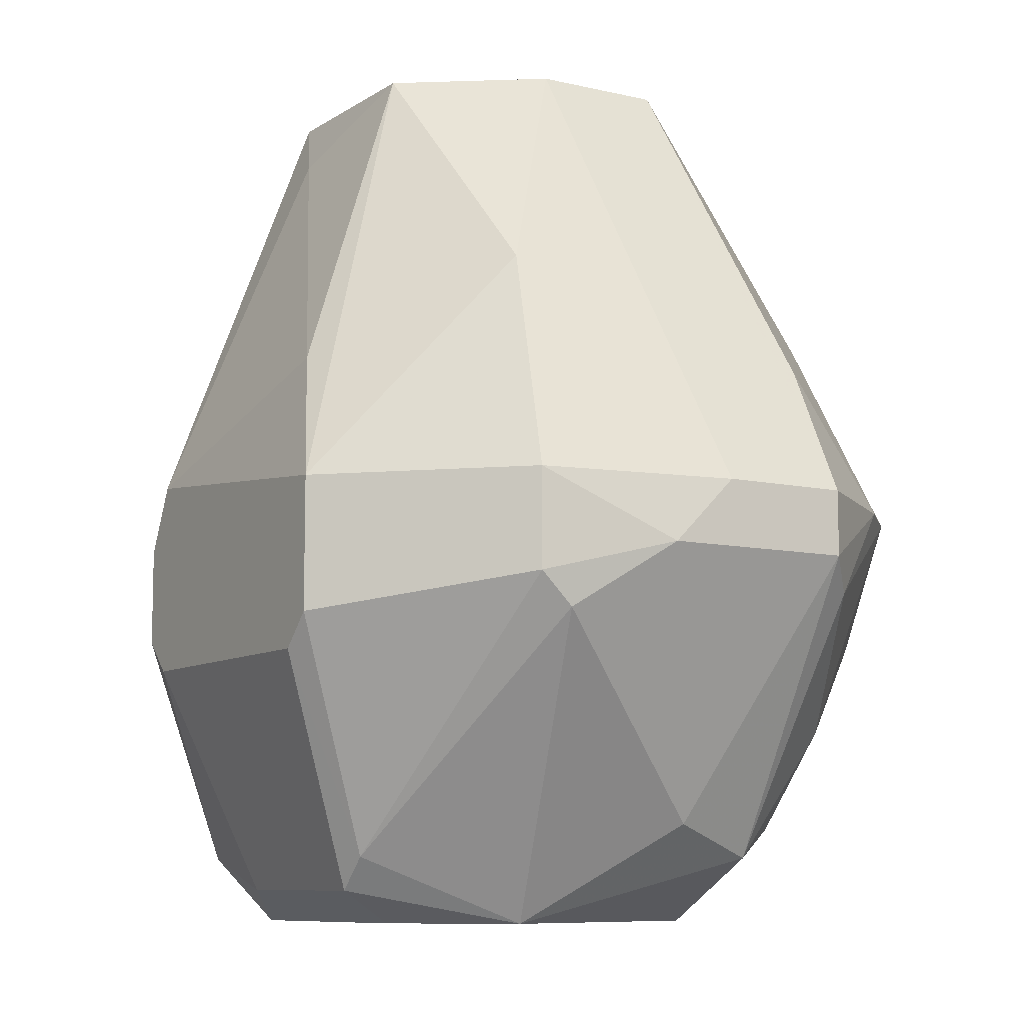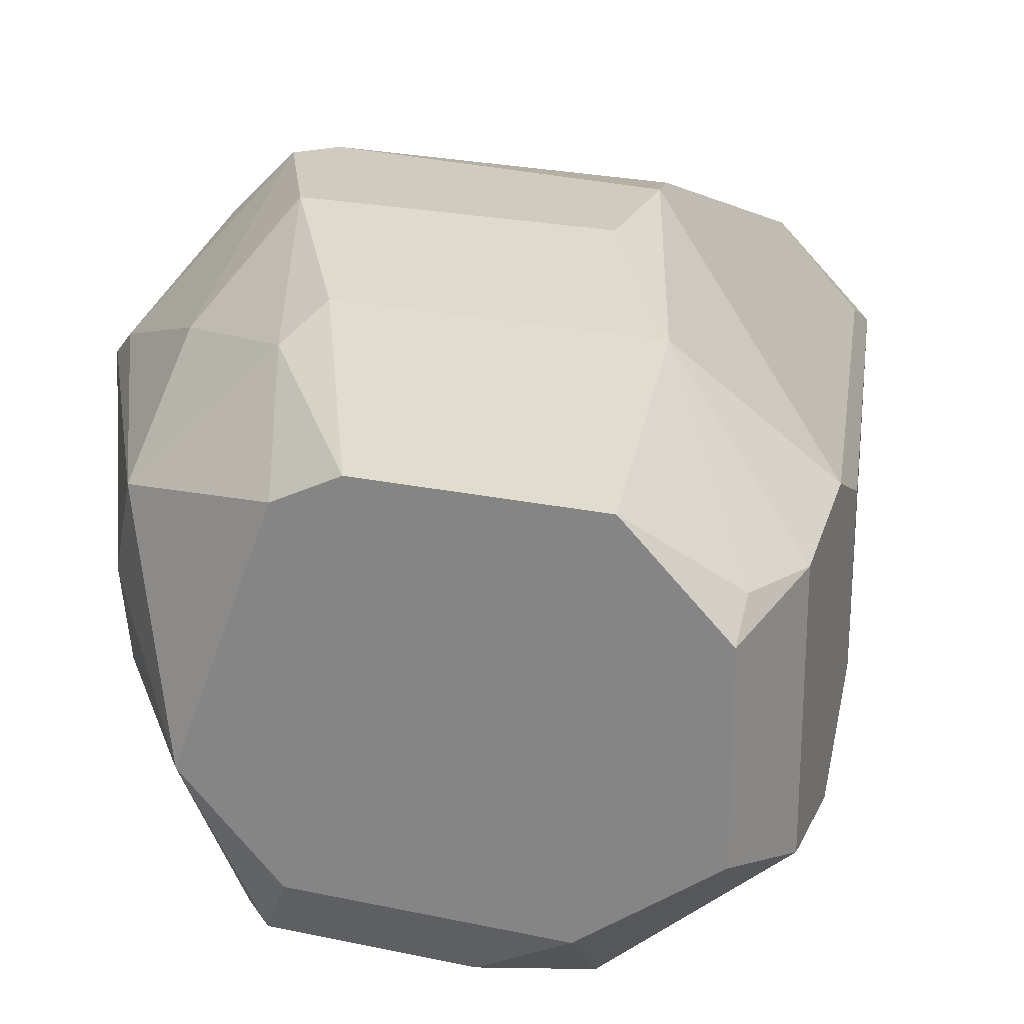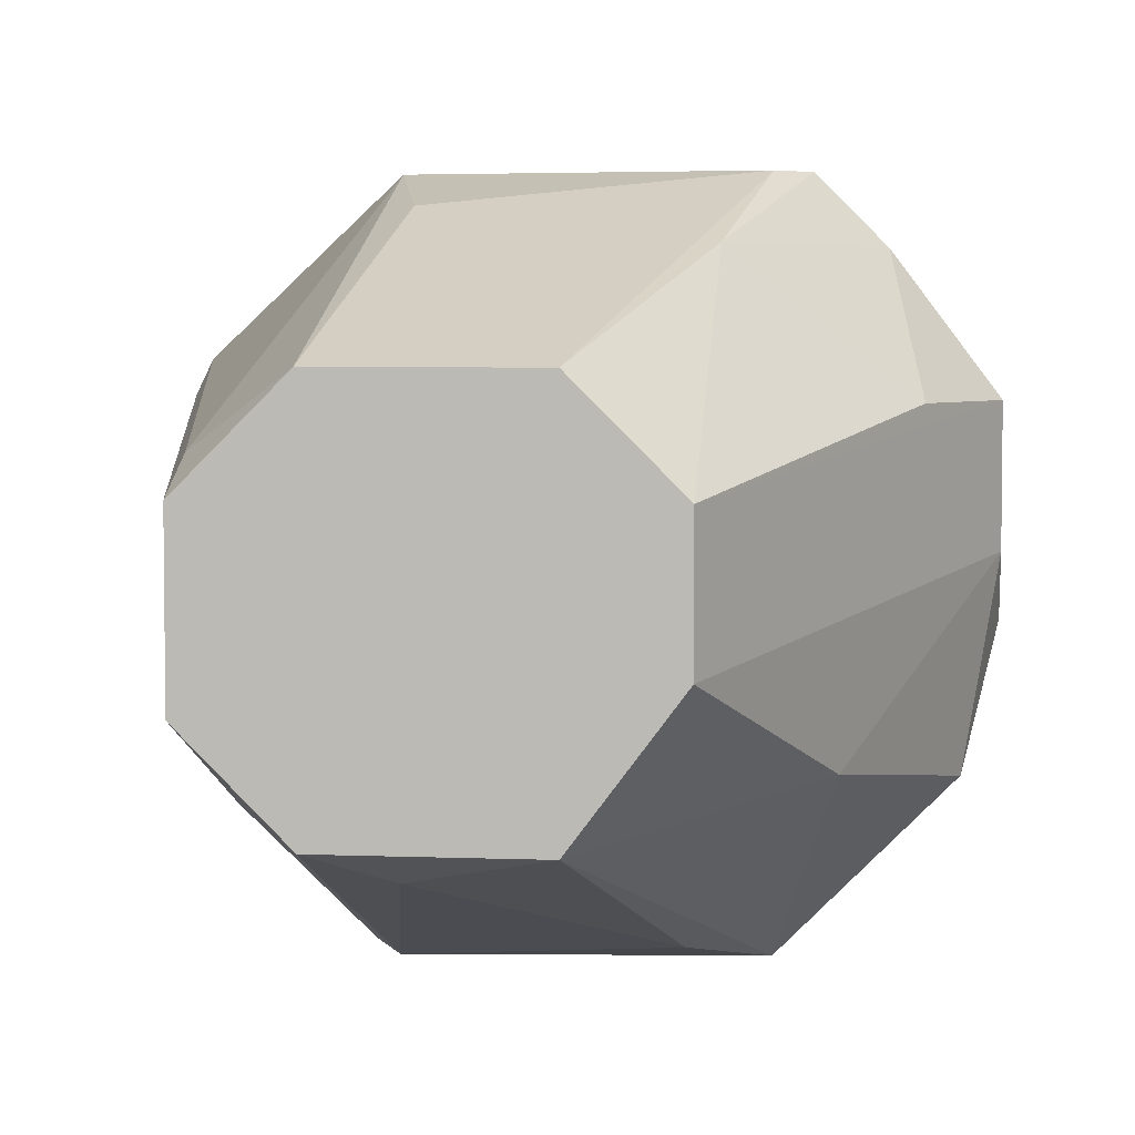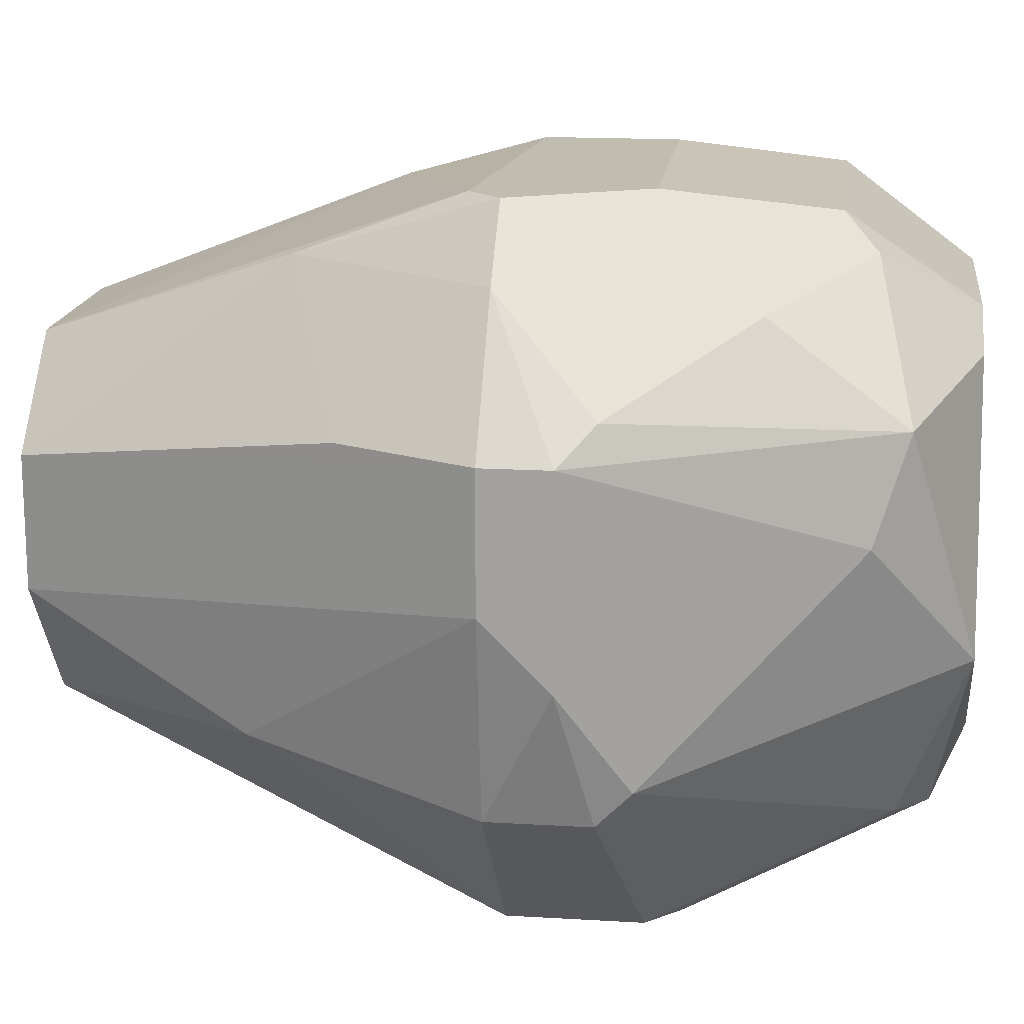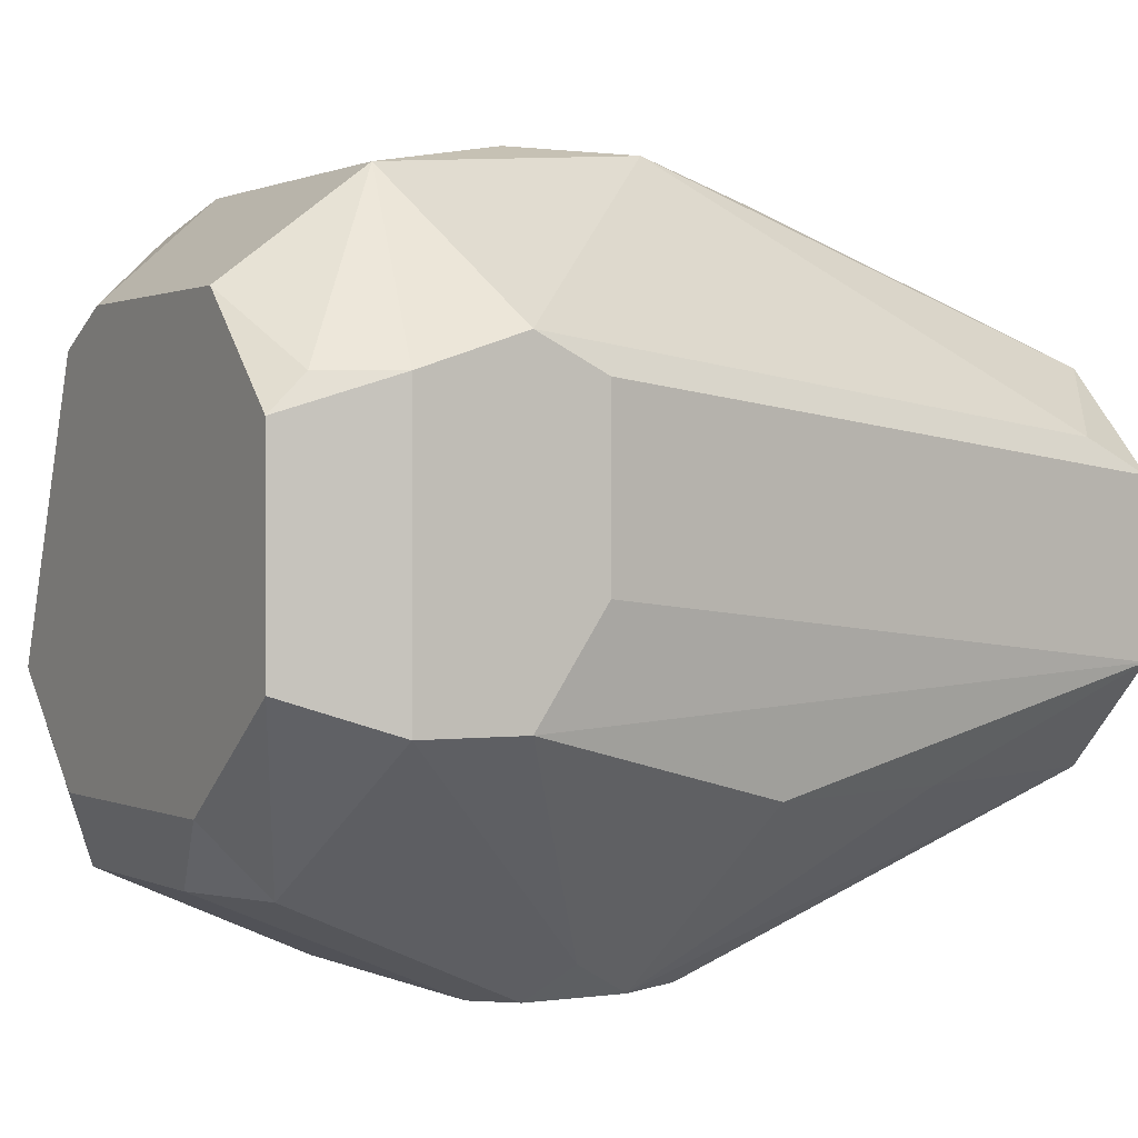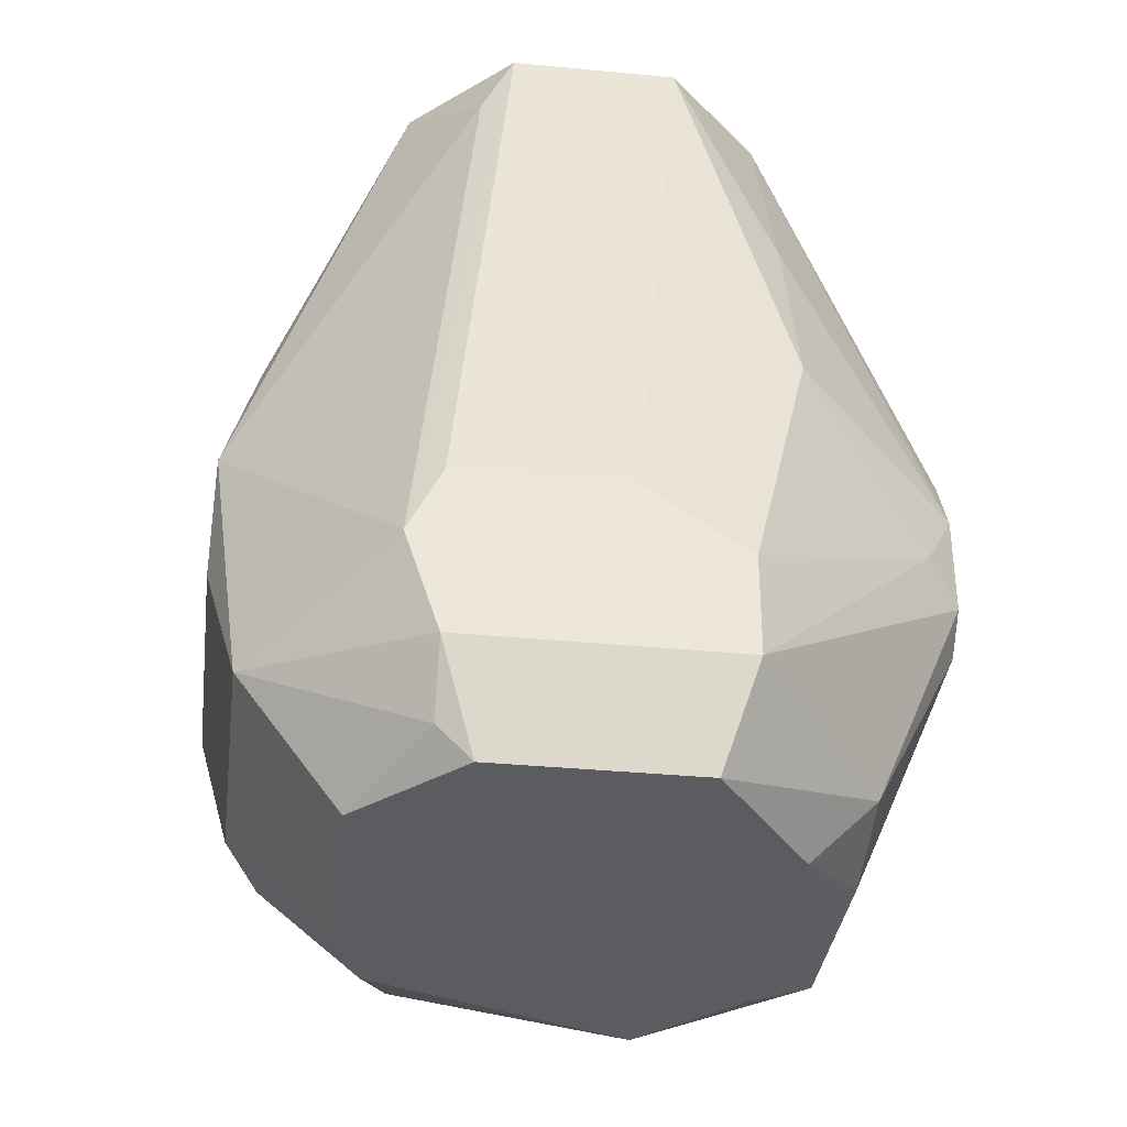
<metadata>
{"format":"obj","ext":"obj","renderer":"f3d","projection":"perspective","resolution":1024,"background":"white","views":[{"elev":-8.9,"azim":58.2,"up":"+Z"},{"elev":23.3,"azim":-160.1,"up":"+Y"},{"elev":4.5,"azim":7.1,"up":"+Y"},{"elev":16.3,"azim":97.1,"up":"+Y"},{"elev":0.8,"azim":-119.8,"up":"+Y"},{"elev":-35.2,"azim":-97.3,"up":"+Z"}]}
</metadata>
<code>
v 0.004352 0.00314 0.04444
v 0.004352 0.00515 0.02937
v -0.006702 0.01017 0.05449
v -0.006702 0.0152 0.05449
v -0.006702 0.0162 0.05248
v -0.006702 0.02223 0.03138
v -0.006702 0.01922 0.02736
v -0.006702 0.00716 0.04746
v 0.01139 0.008164 0.03641
v 0.01139 0.01821 0.03741
v 0.01139 0.00716 0.04043
v 0.01139 0.00716 0.03741
v 0.000333 0.01922 0.02736
v 0.009375 0.02123 0.04043
v 0.007368 0.01721 0.02937
v 0.007368 0.02324 0.04043
v 0.007368 0.02022 0.03339
v 0.002343 0.02223 0.03138
v 0.002343 0.01821 0.02736
v 0.002343 0.01821 0.05449
v 0.002343 0.00716 0.02736
v 0.002343 0.00716 0.05449
v -0.008711 0.00716 0.04143
v -0.001676 0.006154 0.05248
v 0.01239 0.01319 0.04043
v 0.01239 0.01118 0.03842
v 0.01239 0.01721 0.04043
v 0.01239 0.01721 0.03842
v 0.003347 0.00515 0.02837
v 0.003347 0.02123 0.03038
v 0.01038 0.01721 0.04444
v -0.003685 0.02324 0.04043
v -0.003685 0.02324 0.03641
v -0.003685 0.002134 0.04143
v -0.003685 0.002134 0.0354
v -0.003685 0.01821 0.05449
v -0.003685 0.00716 0.05449
v 0.005357 0.01118 0.05449
v 0.005357 0.01017 0.02736
v 0.005357 0.0152 0.05449
v 0.005357 0.02324 0.03641
v 0.005357 0.002134 0.0354
v 0.005357 0.02123 0.04645
v -0.005697 0.00314 0.03741
v -0.005697 0.00515 0.02937
v -0.005697 0.00716 0.02736
v -0.009716 0.01017 0.02736
v -0.009716 0.01721 0.02837
v -0.009716 0.0162 0.02736
v 0.008373 0.008164 0.04746
v 0.008373 0.01419 0.03038
v -0.01072 0.00917 0.03038
v -0.01072 0.00917 0.03339
v -0.01072 0.01721 0.03038
v -0.01072 0.01721 0.0354
v -0.01072 0.01821 0.03339
v -0.01072 0.01218 0.0354
v -0.002681 0.02223 0.04444
v -0.002681 0.00515 0.02837
v 0.006361 0.02324 0.04143
v 0.006361 0.002134 0.04043
v 0.006361 0.002134 0.03641
v -0.00469 0.002134 0.03641
v -0.00469 0.002134 0.03942
f 17 16 10
f 20 3 22
f 3 20 4
f 3 4 55
f 20 22 38
f 39 47 7
f 7 48 6
f 62 11 61
f 34 62 61
f 62 34 35
f 59 29 35
f 4 20 36
f 22 3 37
f 38 27 40
f 20 38 40
f 39 7 19
f 30 15 19
f 15 39 19
f 53 44 23
f 3 53 23
f 32 16 41
f 14 27 28
f 55 4 56
f 53 55 56
f 32 6 56
f 59 35 45
f 36 20 58
f 32 36 58
f 44 53 52
f 53 56 52
f 47 45 52
f 38 22 50
f 61 11 50
f 22 61 50
f 27 38 25
f 28 27 25
f 50 11 25
f 38 50 25
f 47 39 46
f 29 59 46
f 45 47 46
f 59 45 46
f 39 15 51
f 9 39 51
f 15 28 51
f 15 30 17
f 30 41 17
f 41 16 17
f 61 22 1
f 34 61 1
f 16 32 60
f 58 20 60
f 32 58 60
f 36 32 5
f 4 36 5
f 32 56 5
f 56 4 5
f 7 6 18
f 41 30 18
f 6 41 18
f 35 34 64
f 34 37 64
f 23 44 64
f 3 55 57
f 53 3 57
f 55 53 57
f 6 48 54
f 56 6 54
f 47 52 54
f 52 56 54
f 6 32 33
f 32 41 33
f 41 6 33
f 22 37 24
f 37 34 24
f 1 22 24
f 34 1 24
f 19 7 13
f 30 19 13
f 18 30 13
f 7 18 13
f 62 35 42
f 35 29 42
f 45 35 63
f 44 52 63
f 52 45 63
f 64 44 63
f 35 64 63
f 11 62 12
f 39 9 2
f 29 39 2
f 62 42 2
f 42 29 2
f 12 62 2
f 9 12 2
f 48 7 49
f 7 47 49
f 54 48 49
f 47 54 49
f 39 29 21
f 46 39 21
f 29 46 21
f 27 14 31
f 40 27 31
f 40 31 43
f 14 16 43
f 20 40 43
f 60 20 43
f 16 60 43
f 31 14 43
f 37 3 8
f 3 23 8
f 64 37 8
f 23 64 8
f 25 11 26
f 28 25 26
f 9 51 26
f 51 28 26
f 11 12 26
f 12 9 26
f 16 14 10
f 14 28 10
f 28 15 10
f 15 17 10

</code>
